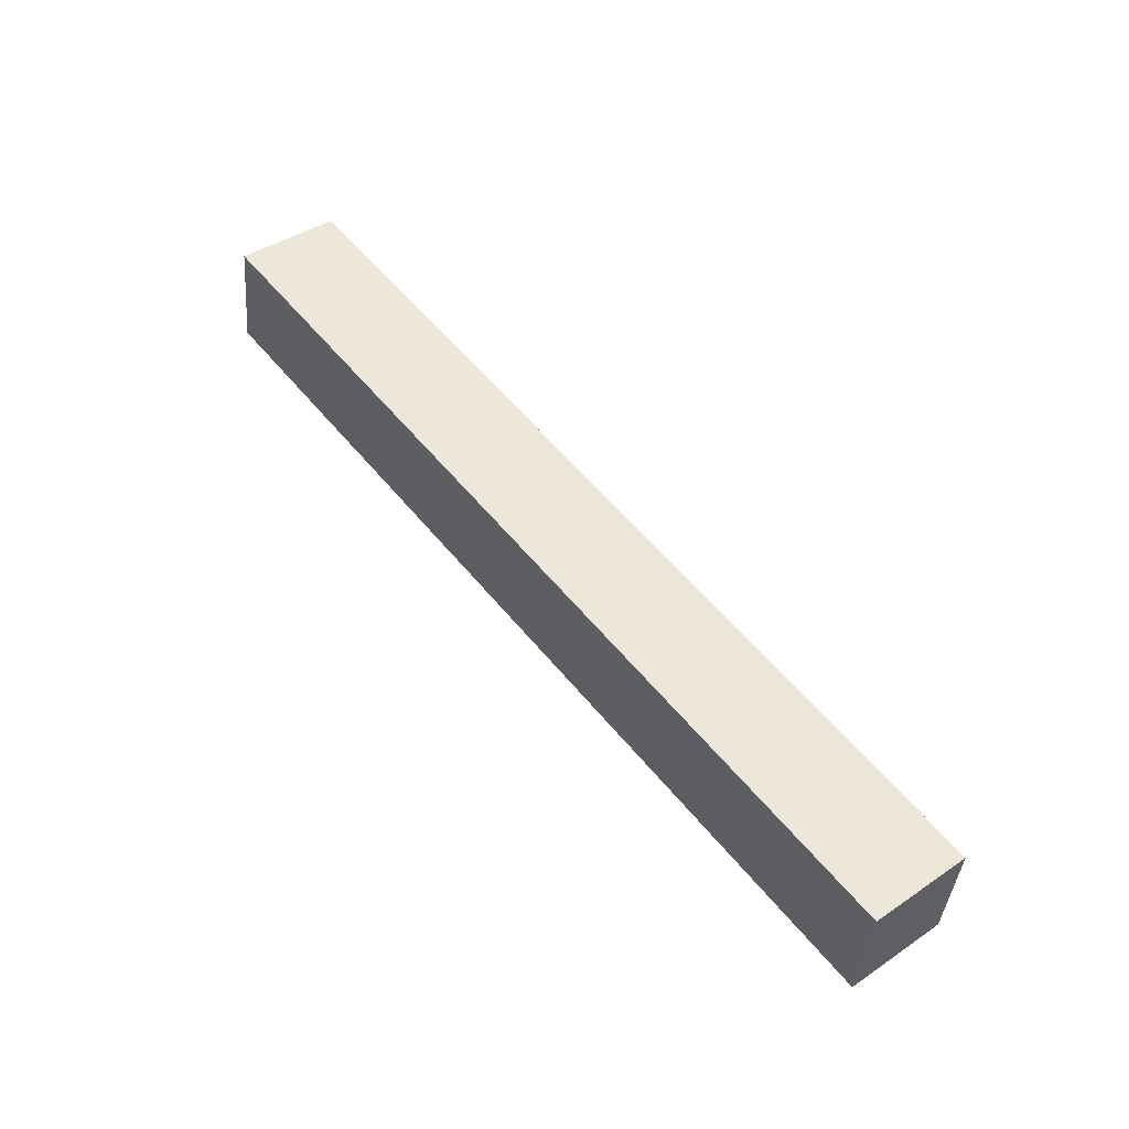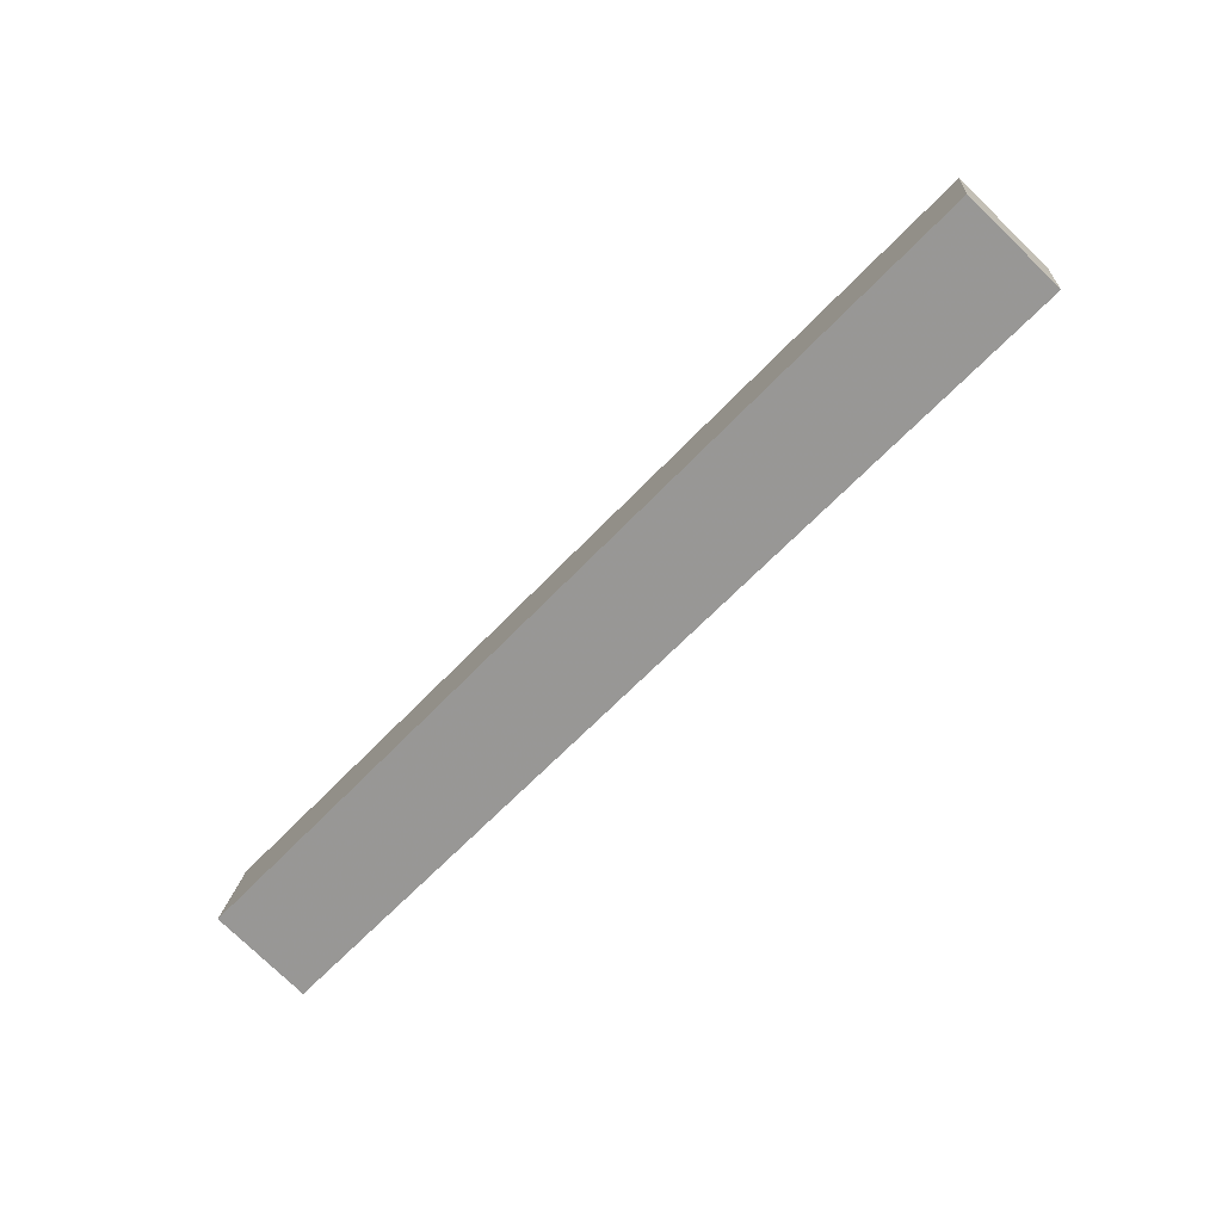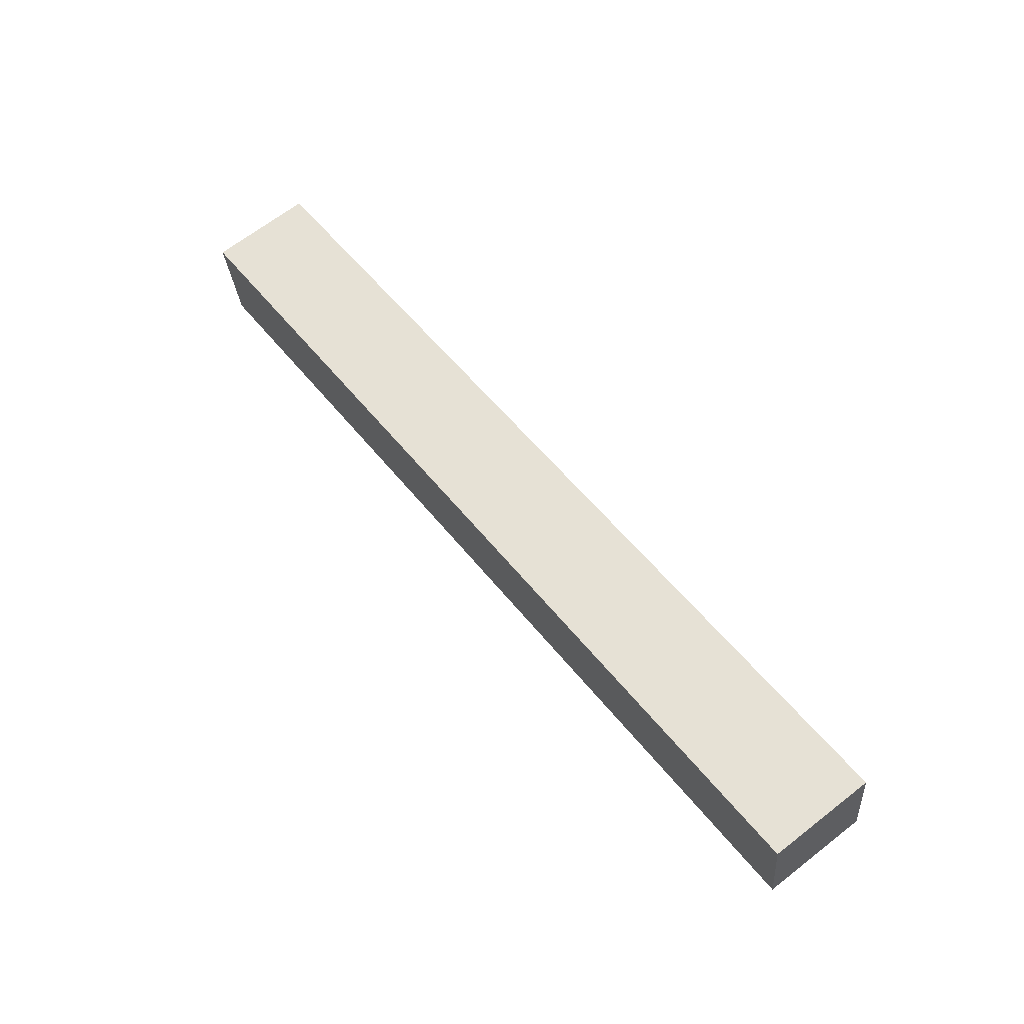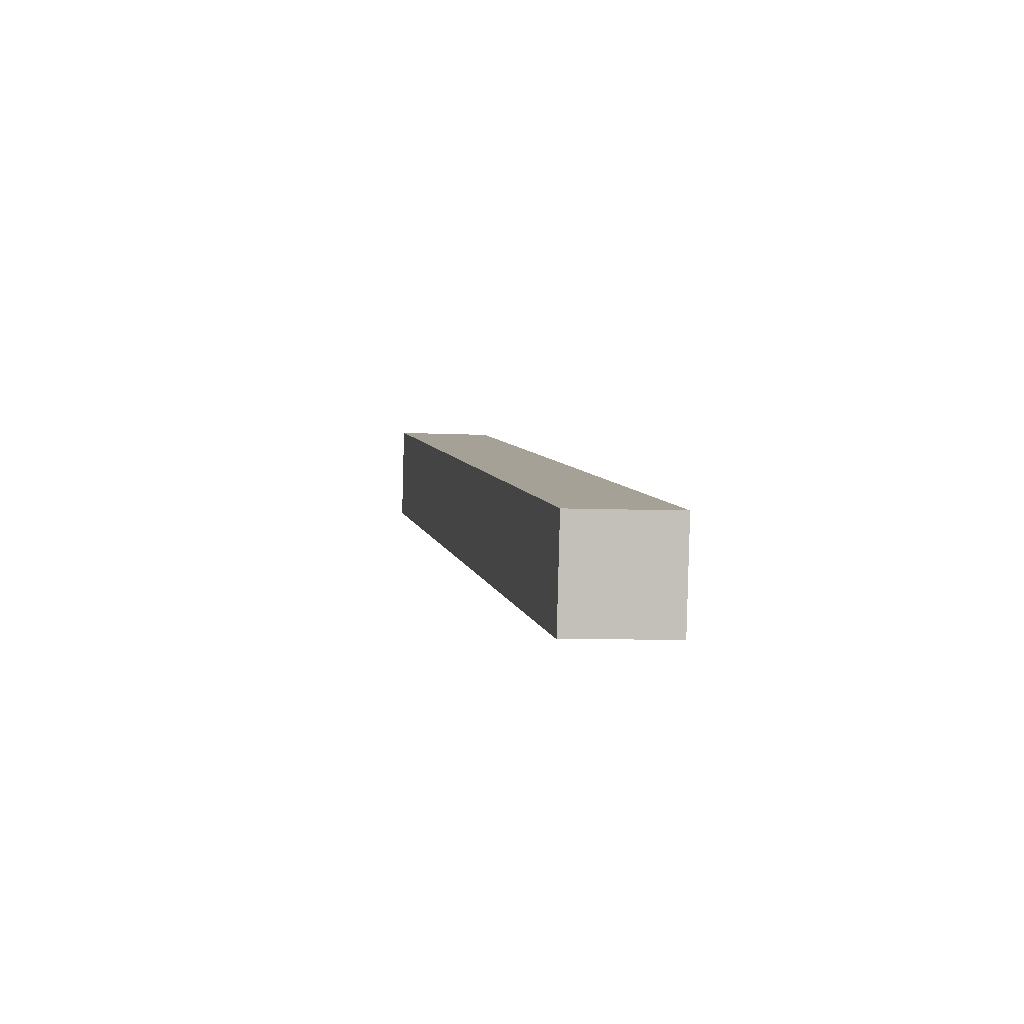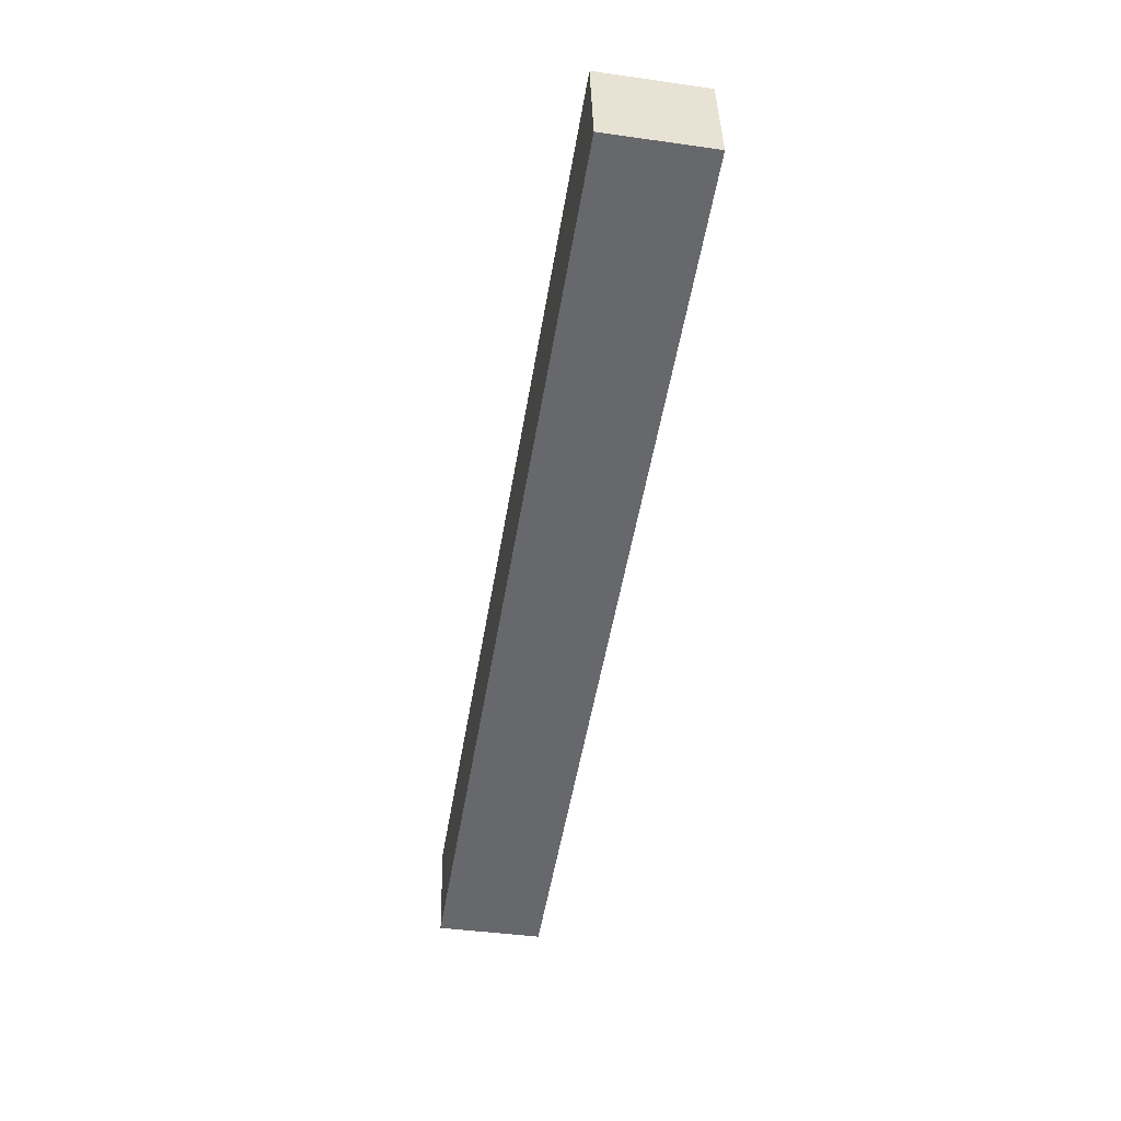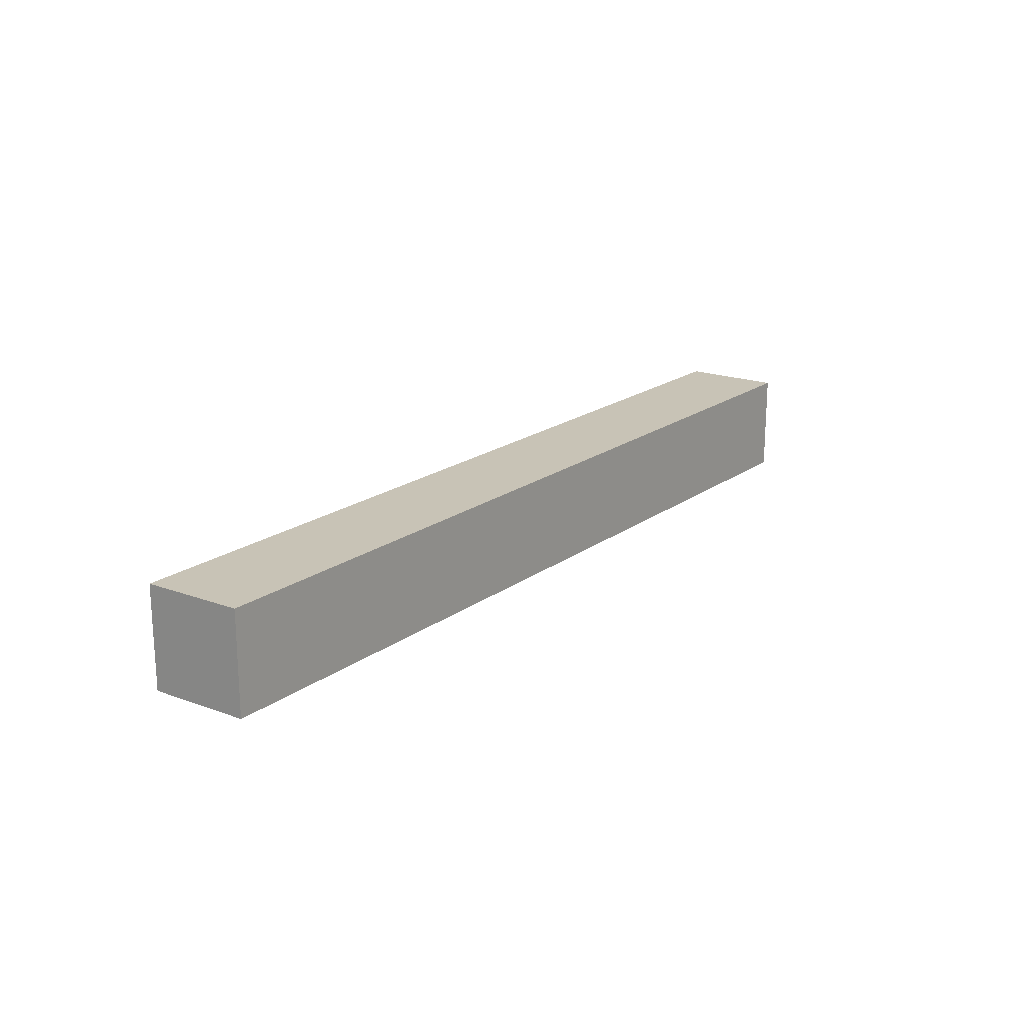
<metadata>
{"format":"obj","ext":"obj","renderer":"f3d","projection":"perspective","resolution":1024,"background":"white","views":[{"elev":41.7,"azim":-129.1,"up":"+Z"},{"elev":-77.4,"azim":-134.0,"up":"+Z"},{"elev":66.9,"azim":52.1,"up":"+Z"},{"elev":-4.7,"azim":-101.1,"up":"+Z"},{"elev":-41.7,"azim":80.3,"up":"+Z"},{"elev":19.5,"azim":-63.4,"up":"+Y"}]}
</metadata>
<code>
v 3.21 -0.1217 -6.396
v 3.203 -0.1217 -6.342
v 3.691 -0.1217 -6.25
v 3.698 -0.1217 -6.304
v 3.21 -0.178 -6.396
v 3.698 -0.178 -6.304
v 3.691 -0.178 -6.25
v 3.203 -0.178 -6.342
v 3.698 -0.178 -6.304
v 3.21 -0.178 -6.396
v 3.21 -0.1217 -6.396
v 3.698 -0.1217 -6.304
v 3.691 -0.178 -6.25
v 3.698 -0.178 -6.304
v 3.698 -0.1217 -6.304
v 3.691 -0.1217 -6.25
v 3.203 -0.178 -6.342
v 3.691 -0.178 -6.25
v 3.691 -0.1217 -6.25
v 3.203 -0.1217 -6.342
v 3.21 -0.178 -6.396
v 3.203 -0.178 -6.342
v 3.203 -0.1217 -6.342
v 3.21 -0.1217 -6.396
f 1 2 3
f 1 3 4
f 5 6 7
f 5 7 8
f 9 10 11
f 9 11 12
f 13 14 15
f 13 15 16
f 17 18 19
f 17 19 20
f 21 22 23
f 21 23 24

</code>
